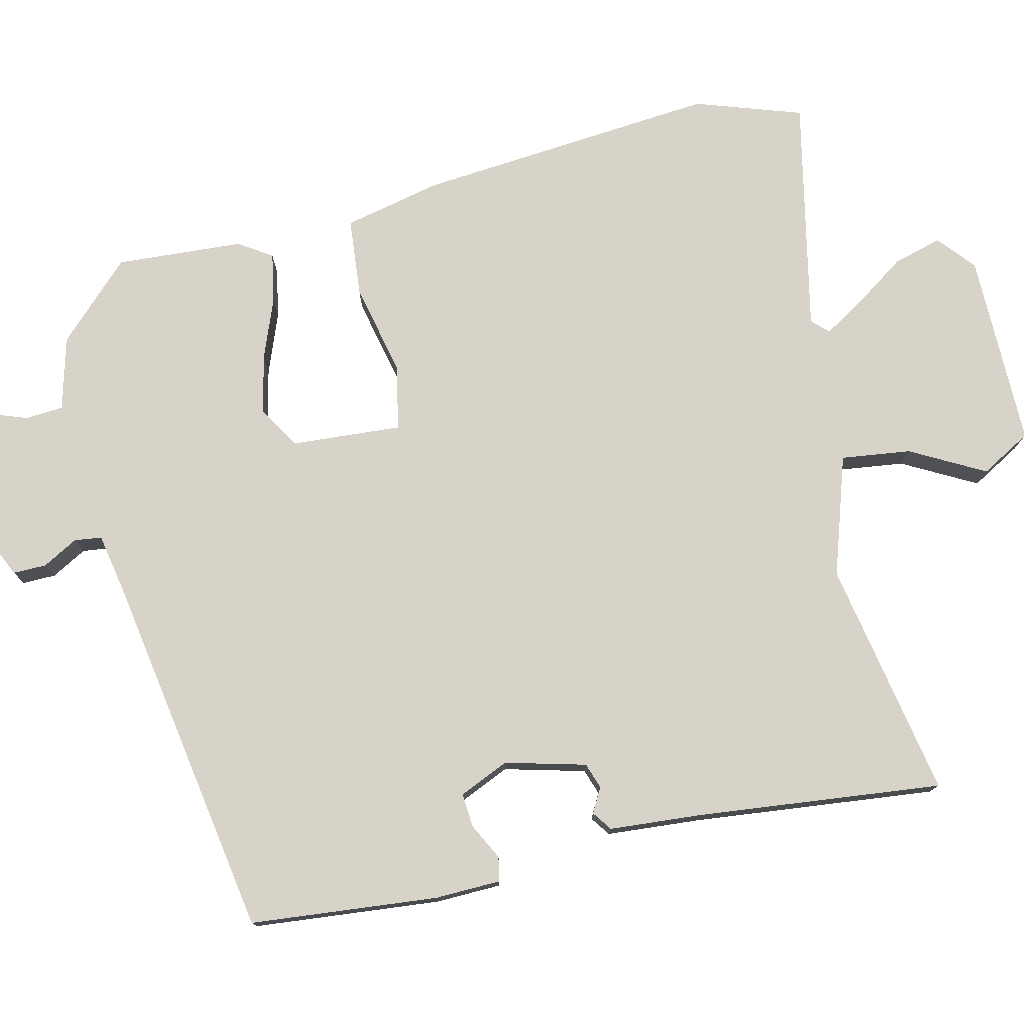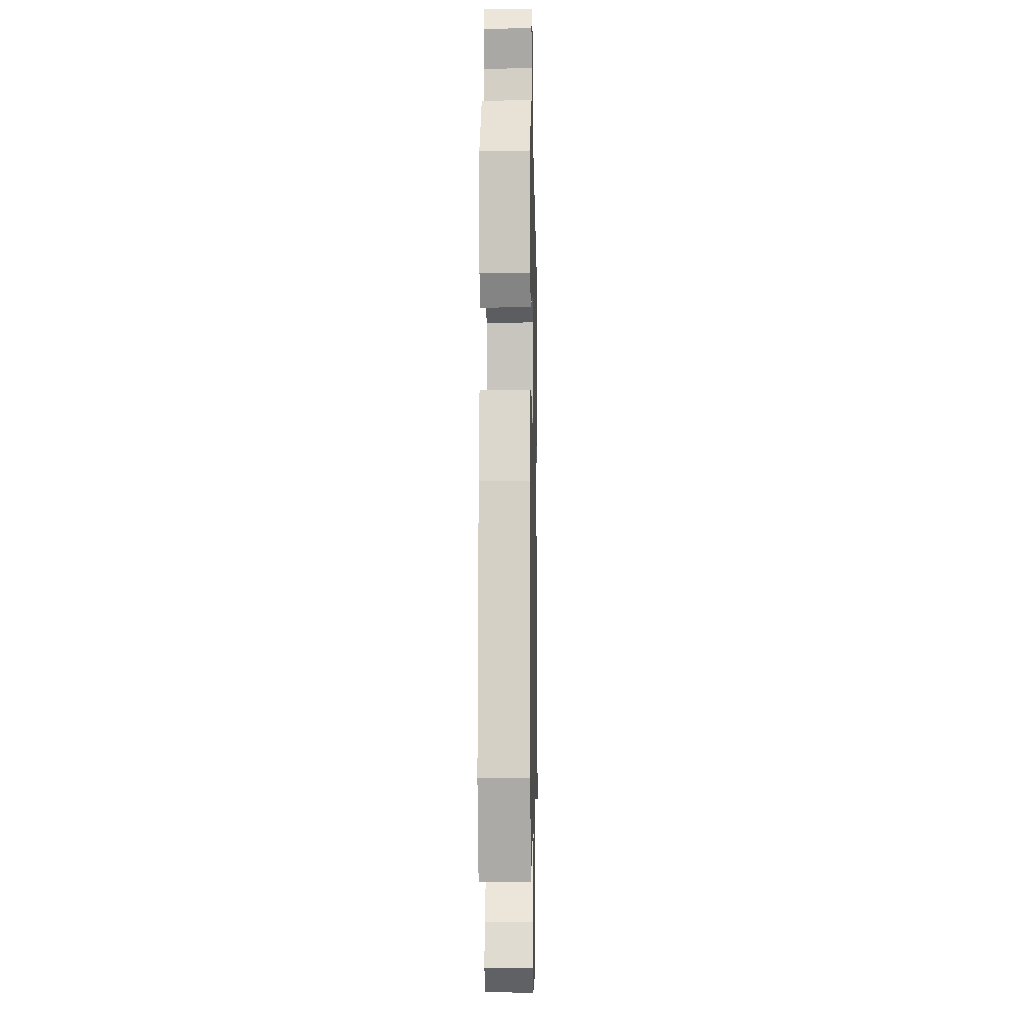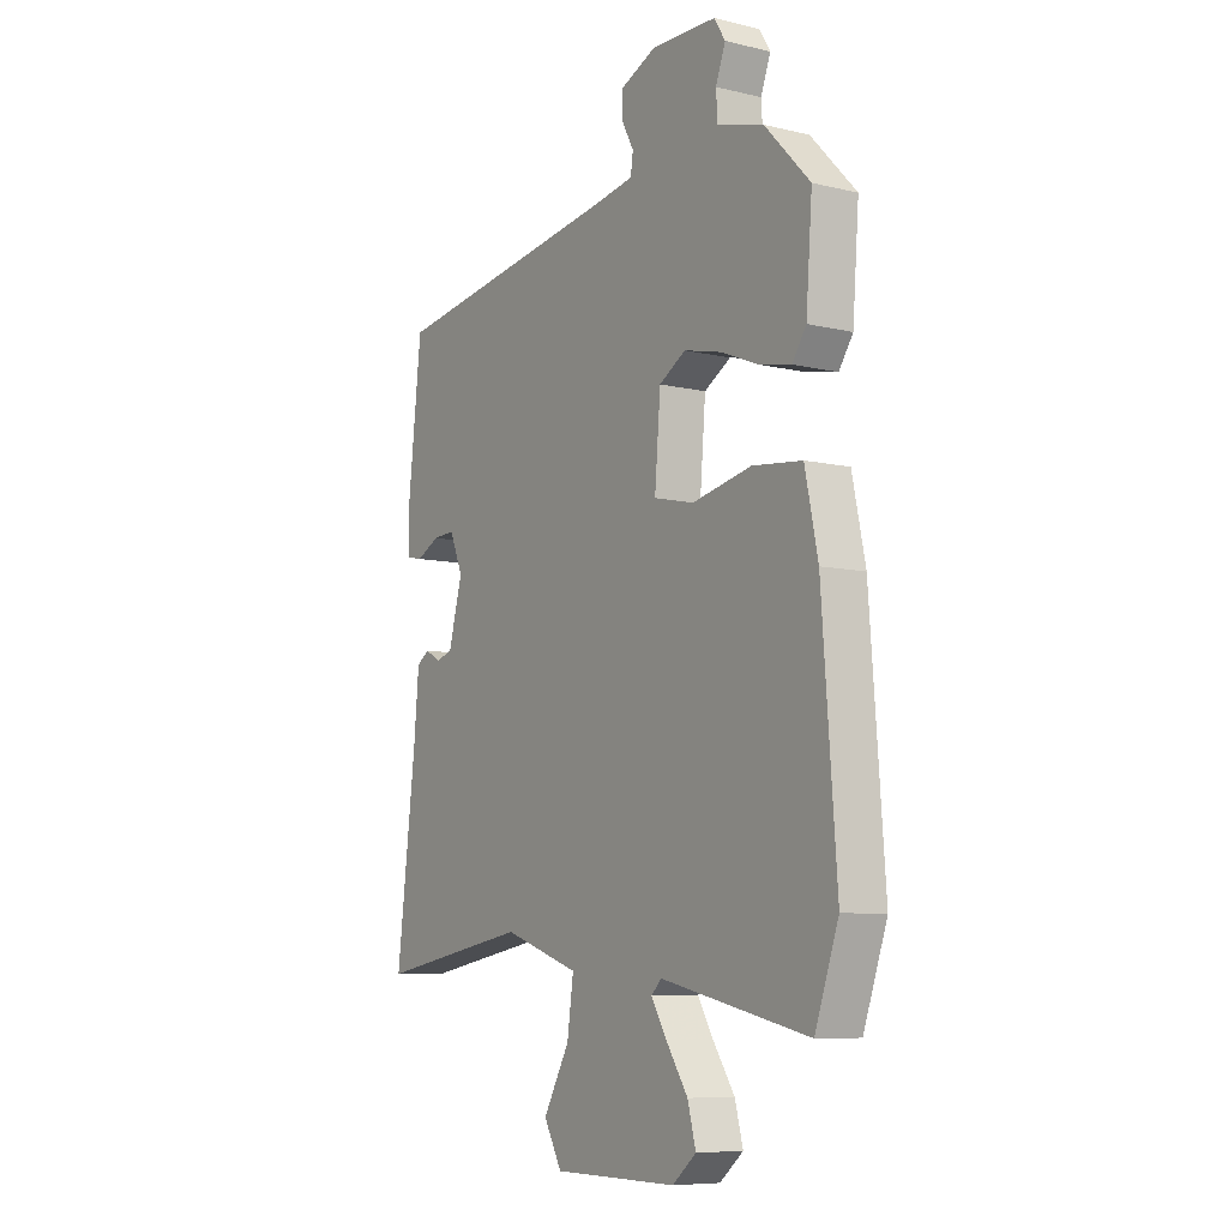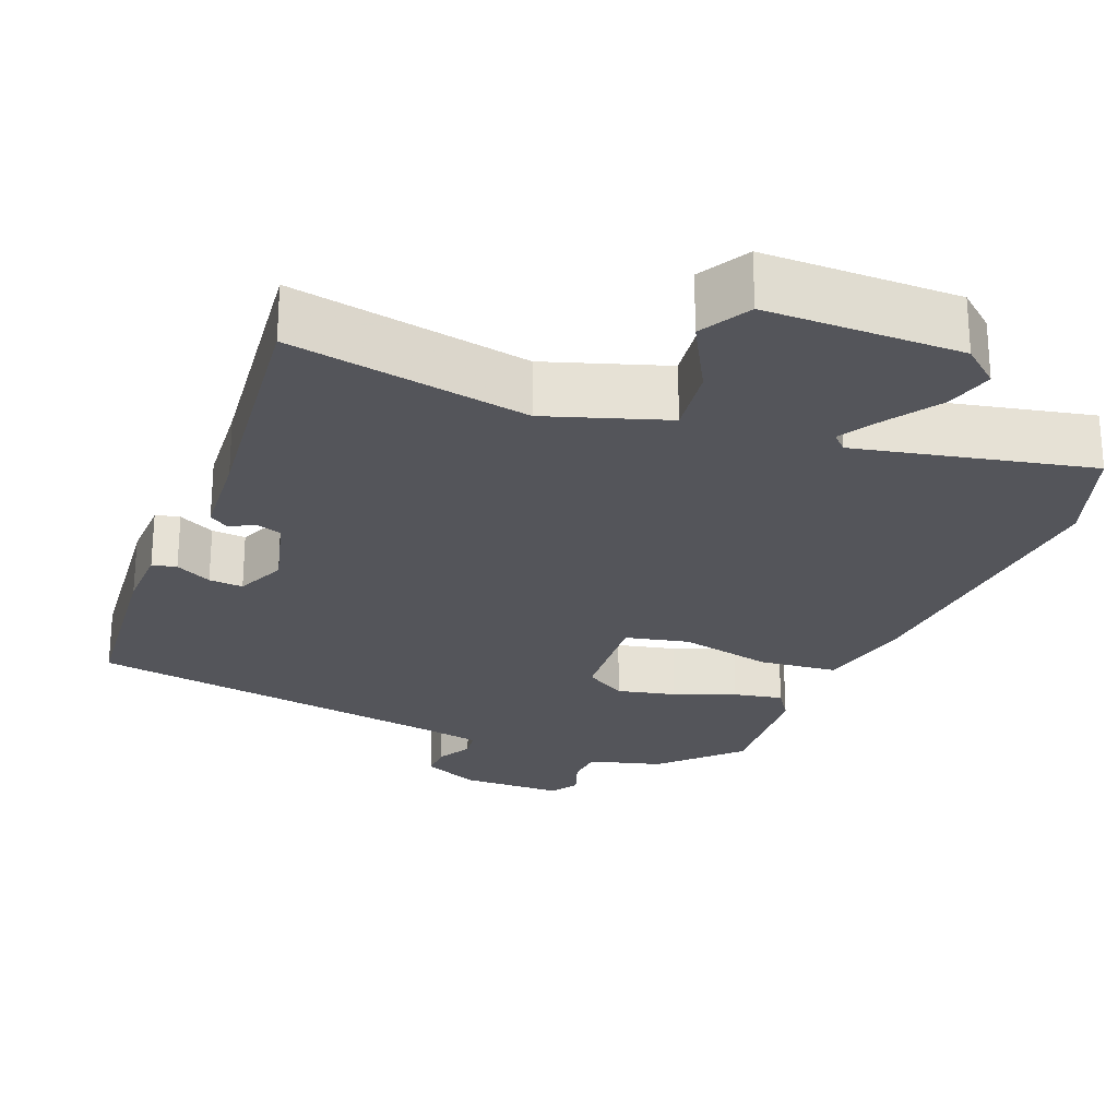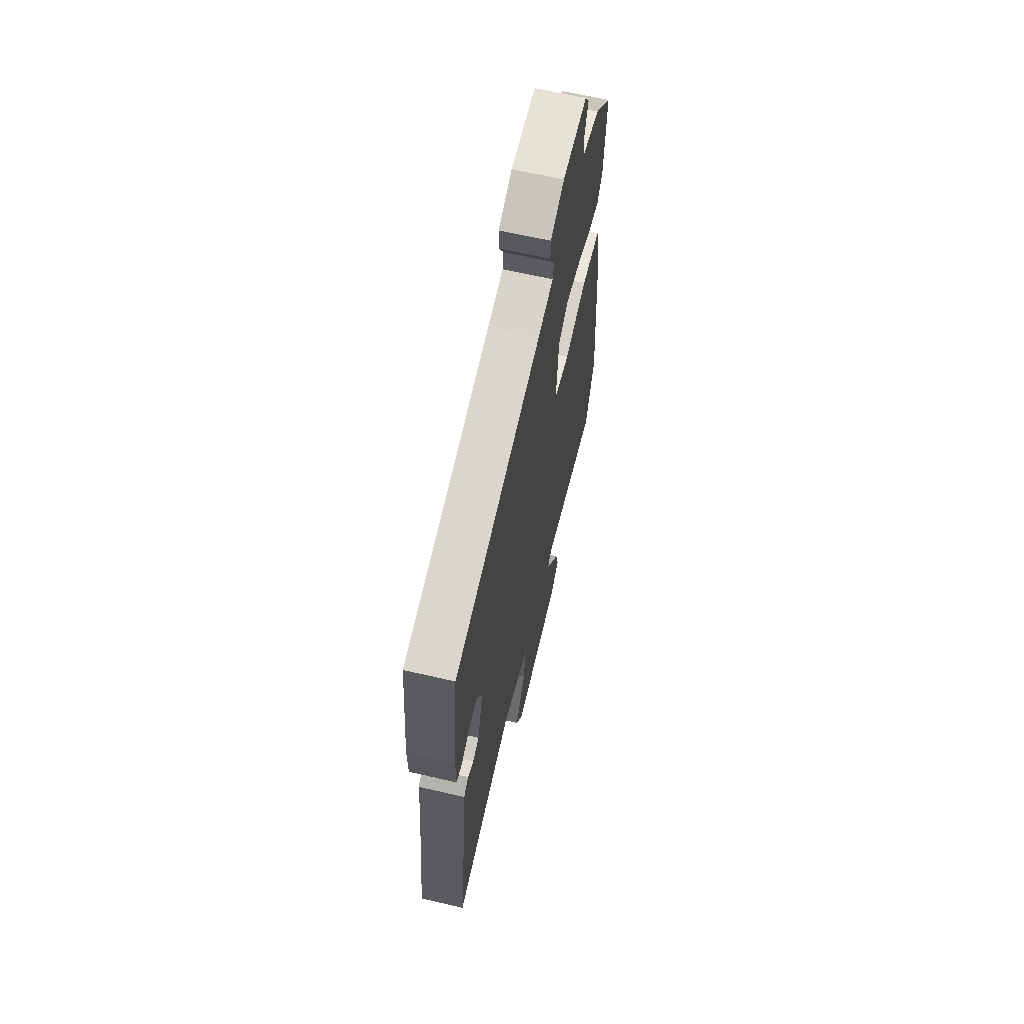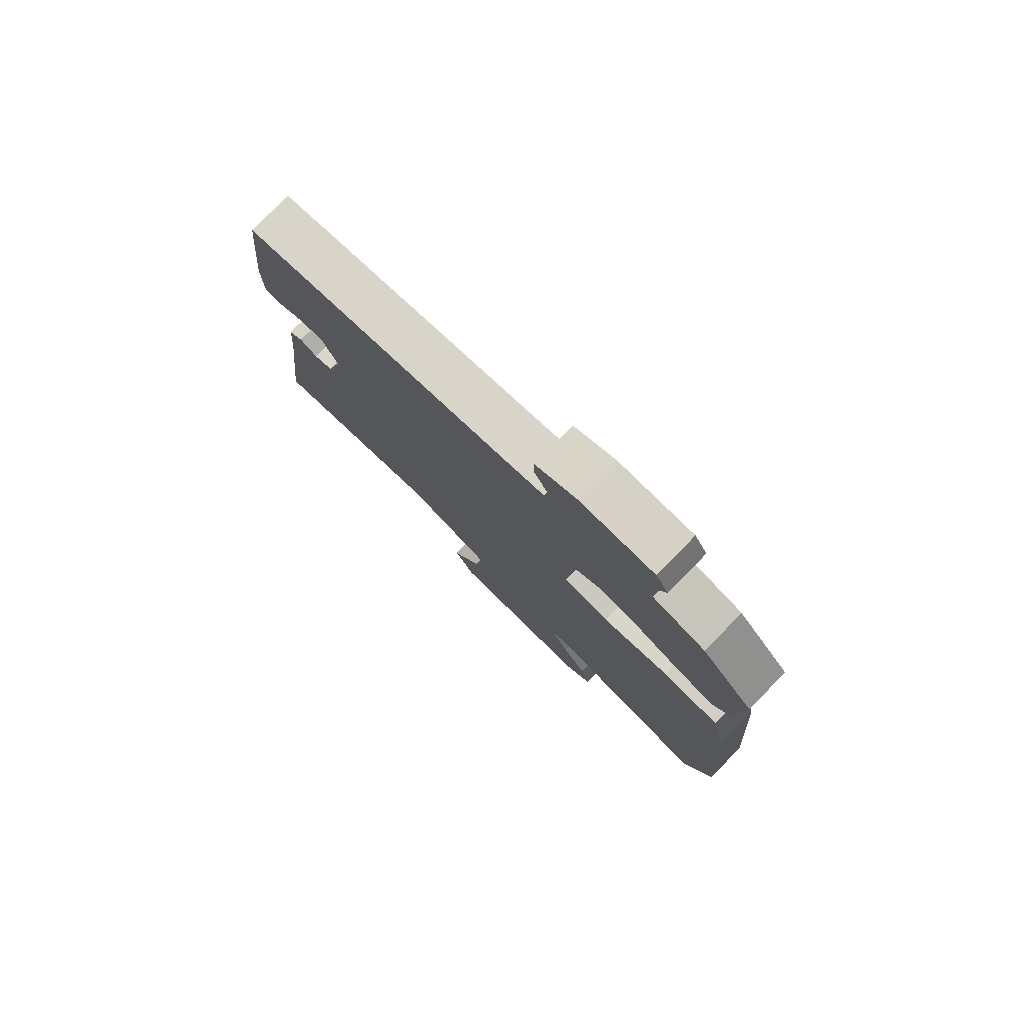
<metadata>
{"format":"obj","ext":"obj","renderer":"f3d","projection":"perspective","resolution":1024,"background":"white","views":[{"elev":76.9,"azim":76.1,"up":"+Y"},{"elev":-5.5,"azim":-88.8,"up":"+Z"},{"elev":-8.1,"azim":-123.2,"up":"+Z"},{"elev":-24.9,"azim":157.8,"up":"+Y"},{"elev":64.6,"azim":103.1,"up":"+Z"},{"elev":78.7,"azim":-135.6,"up":"+Z"}]}
</metadata>
<code>
v 0.476 0.07 0.409
v 0.503 0.07 0.162
v 0.502 0.07 0.075
v 0.47 0.07 0.068
v 0.422 0.07 0.092
v 0.377 0.07 0.095
v 0.349 0.07 0.029
v 0.378 0.07 -0.077
v 0.412 0.07 -0.088
v 0.444 0.07 -0.07
v 0.47 0.07 -0.088
v 0.481 0.07 -0.21
v 0.52 0.07 -0.533
v 0.205 0.07 -0.478
v 0.048 0.07 -0.531
v 0.061 0.07 -0.623
v 0.115 0.07 -0.72
v 0.078 0.07 -0.787
v -0.179 0.07 -0.789
v -0.228 0.07 -0.748
v -0.211 0.07 -0.684
v -0.166 0.07 -0.616
v -0.134 0.07 -0.562
v -0.155 0.07 -0.541
v -0.462 0.07 -0.609
v -0.511 0.07 -0.469
v -0.481 0.07 -0.071
v -0.454 0.07 0.058
v -0.351 0.07 0.069
v -0.228 0.07 0.043
v -0.144 0.07 0.062
v -0.156 0.07 0.207
v -0.211 0.07 0.24
v -0.288 0.07 0.222
v -0.368 0.07 0.19
v -0.433 0.07 0.177
v -0.462 0.07 0.22
v -0.475 0.07 0.388
v -0.381 0.07 0.486
v -0.285 0.07 0.513
v -0.282 0.07 0.563
v -0.302 0.07 0.617
v -0.279 0.07 0.654
v -0.144 0.07 0.657
v -0.069 0.07 0.624
v -0.069 0.07 0.58
v -0.094 0.07 0.533
v -0.089 0.07 0.497
v -0.003 0.07 0.482
v 0.476 0 0.409
v 0.503 0 0.162
v 0.502 0 0.075
v 0.47 0 0.068
v 0.422 0 0.092
v 0.377 0 0.095
v 0.349 0 0.029
v 0.378 0 -0.077
v 0.412 0 -0.088
v 0.444 0 -0.07
v 0.47 0 -0.088
v 0.481 0 -0.21
v 0.52 0 -0.533
v 0.205 0 -0.478
v 0.048 0 -0.531
v 0.061 0 -0.623
v 0.115 0 -0.72
v 0.078 0 -0.787
v -0.179 0 -0.789
v -0.228 0 -0.748
v -0.211 0 -0.684
v -0.166 0 -0.616
v -0.134 0 -0.562
v -0.155 0 -0.541
v -0.462 0 -0.609
v -0.511 0 -0.469
v -0.481 0 -0.071
v -0.454 0 0.058
v -0.351 0 0.069
v -0.228 0 0.043
v -0.144 0 0.062
v -0.156 0 0.207
v -0.211 0 0.24
v -0.288 0 0.222
v -0.368 0 0.19
v -0.433 0 0.177
v -0.462 0 0.22
v -0.475 0 0.388
v -0.381 0 0.486
v -0.285 0 0.513
v -0.282 0 0.563
v -0.302 0 0.617
v -0.279 0 0.654
v -0.144 0 0.657
v -0.069 0 0.624
v -0.069 0 0.58
v -0.094 0 0.533
v -0.089 0 0.497
v -0.003 0 0.482
f 45 46 47
f 44 45 47
f 43 44 47
f 42 43 47
f 41 42 47
f 40 41 47 48
f 40 48 49
f 39 40 49
f 38 39 49
f 37 38 49
f 36 37 49
f 35 36 49
f 34 35 49
f 28 29 30
f 27 28 30
f 26 27 30
f 25 26 30
f 24 25 30
f 23 24 30 31
f 20 21 22
f 19 20 22
f 18 19 22
f 17 18 22
f 16 17 22
f 15 16 22 23
f 14 15 23 31
f 14 31 32
f 13 14 32
f 12 13 32
f 9 10 11 12
f 3 4 5
f 2 3 5
f 1 2 5
f 49 1 5
f 49 5 6
f 33 34 49
f 49 6 7
f 33 49 7
f 32 33 7
f 8 9 12
f 8 12 32
f 7 8 32
f 96 95 94
f 96 94 93
f 96 93 92
f 96 92 91
f 96 91 90
f 97 96 90 89
f 98 97 89
f 98 89 88
f 98 88 87
f 98 87 86
f 98 86 85
f 98 85 84
f 98 84 83
f 79 78 77
f 79 77 76
f 79 76 75
f 79 75 74
f 79 74 73
f 80 79 73 72
f 71 70 69
f 71 69 68
f 71 68 67
f 71 67 66
f 71 66 65
f 72 71 65 64
f 80 72 64 63
f 81 80 63
f 81 63 62
f 81 62 61
f 61 60 59 58
f 54 53 52
f 54 52 51
f 54 51 50
f 54 50 98
f 55 54 98
f 98 83 82
f 56 55 98
f 56 98 82
f 56 82 81
f 61 58 57
f 81 61 57
f 81 57 56
f 1 50 51 2
f 2 51 52 3
f 3 52 53 4
f 4 53 54 5
f 5 54 55 6
f 6 55 56 7
f 7 56 57 8
f 8 57 58 9
f 9 58 59 10
f 10 59 60 11
f 11 60 61 12
f 12 61 62 13
f 13 62 63 14
f 14 63 64 15
f 15 64 65 16
f 16 65 66 17
f 17 66 67 18
f 18 67 68 19
f 19 68 69 20
f 20 69 70 21
f 21 70 71 22
f 22 71 72 23
f 23 72 73 24
f 24 73 74 25
f 25 74 75 26
f 26 75 76 27
f 27 76 77 28
f 28 77 78 29
f 29 78 79 30
f 30 79 80 31
f 31 80 81 32
f 32 81 82 33
f 33 82 83 34
f 34 83 84 35
f 35 84 85 36
f 36 85 86 37
f 37 86 87 38
f 38 87 88 39
f 39 88 89 40
f 40 89 90 41
f 41 90 91 42
f 42 91 92 43
f 43 92 93 44
f 44 93 94 45
f 45 94 95 46
f 46 95 96 47
f 47 96 97 48
f 48 97 98 49
f 49 98 50 1

</code>
